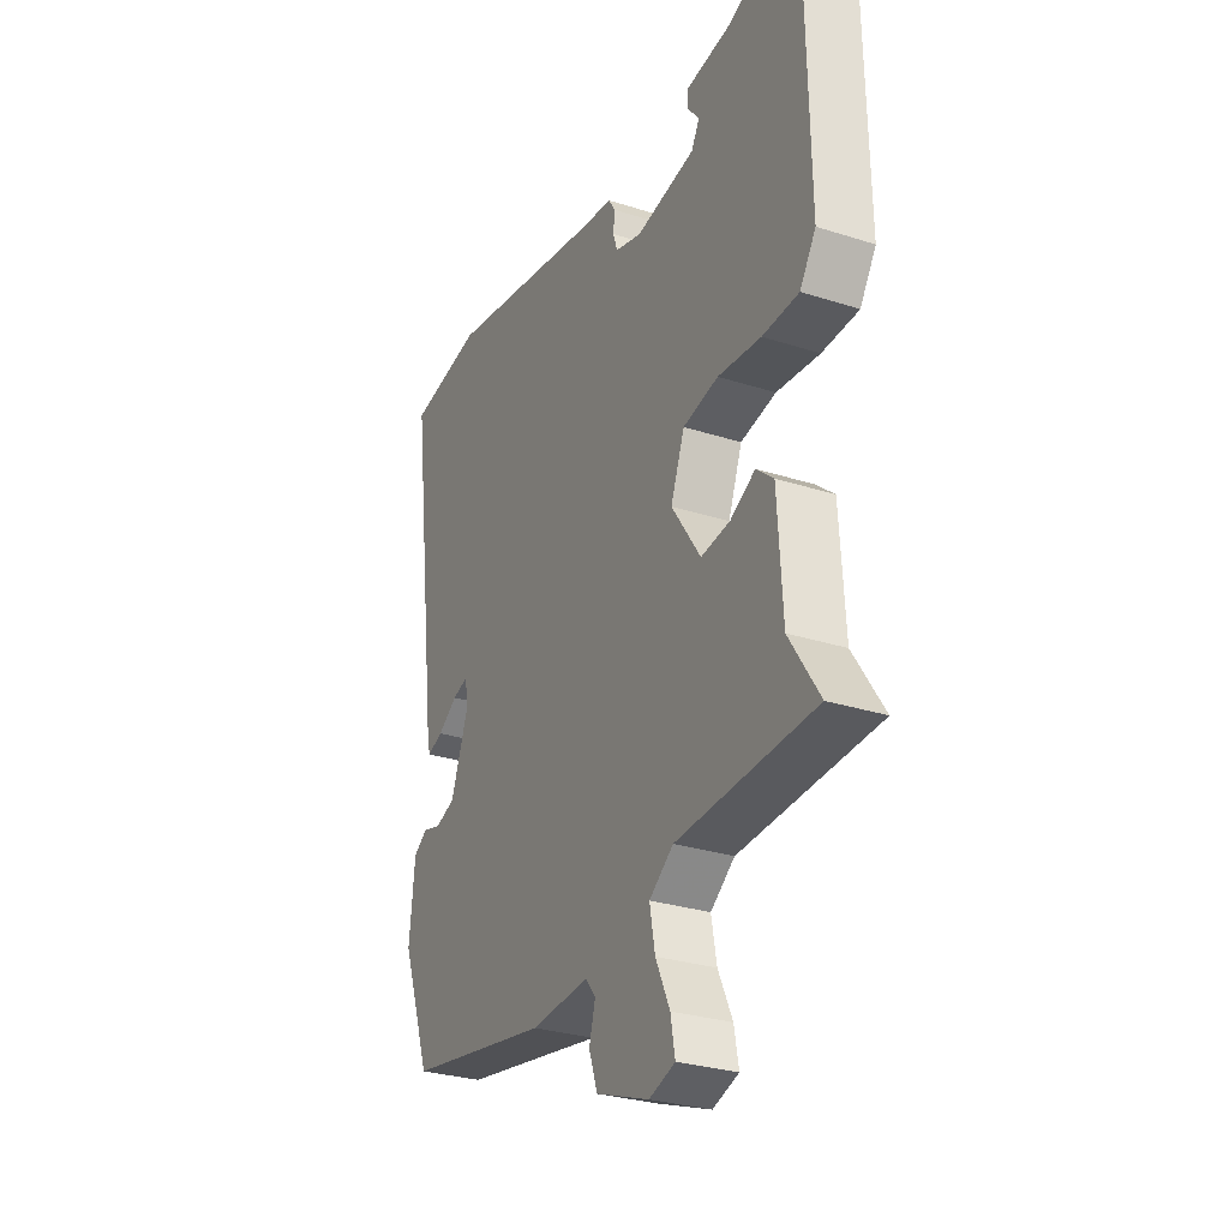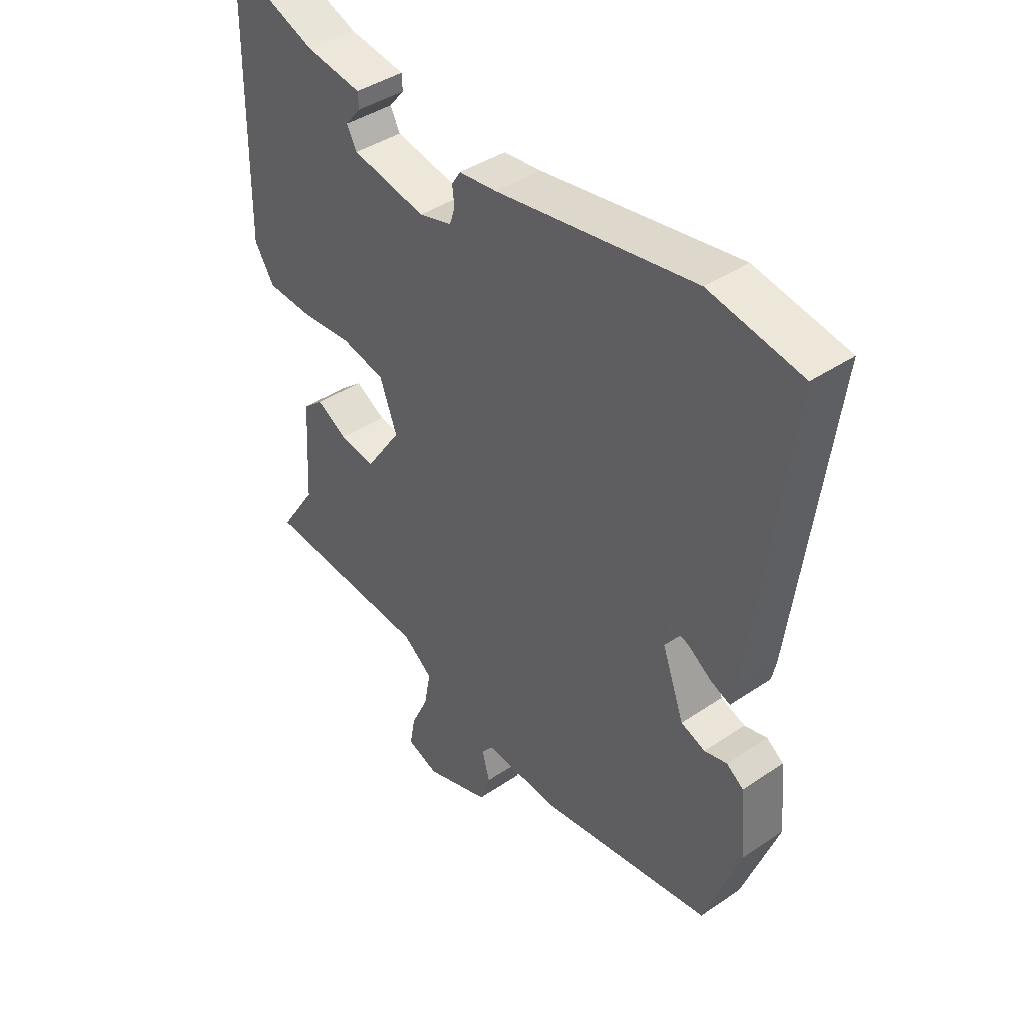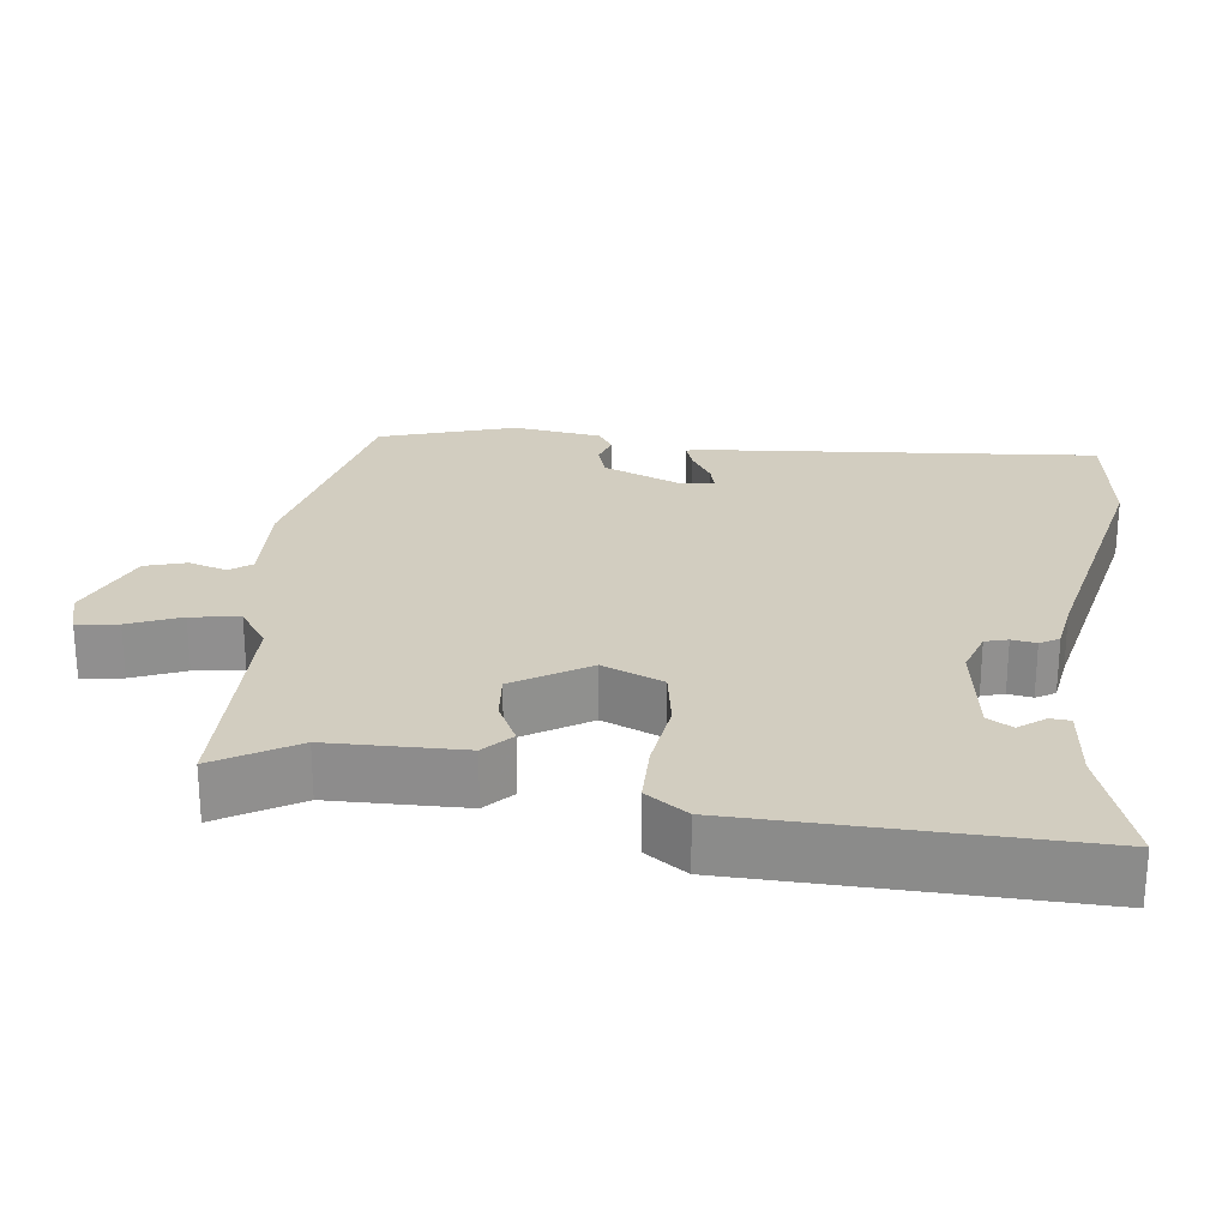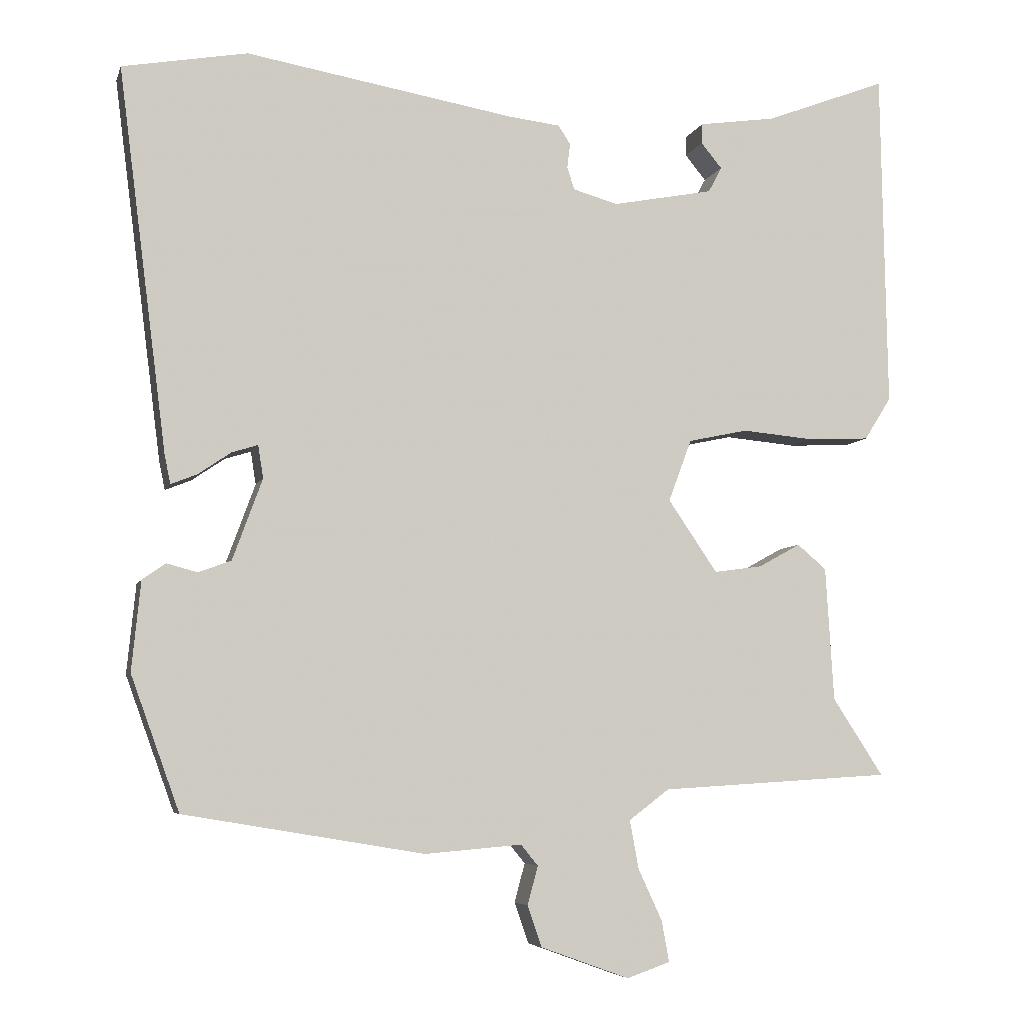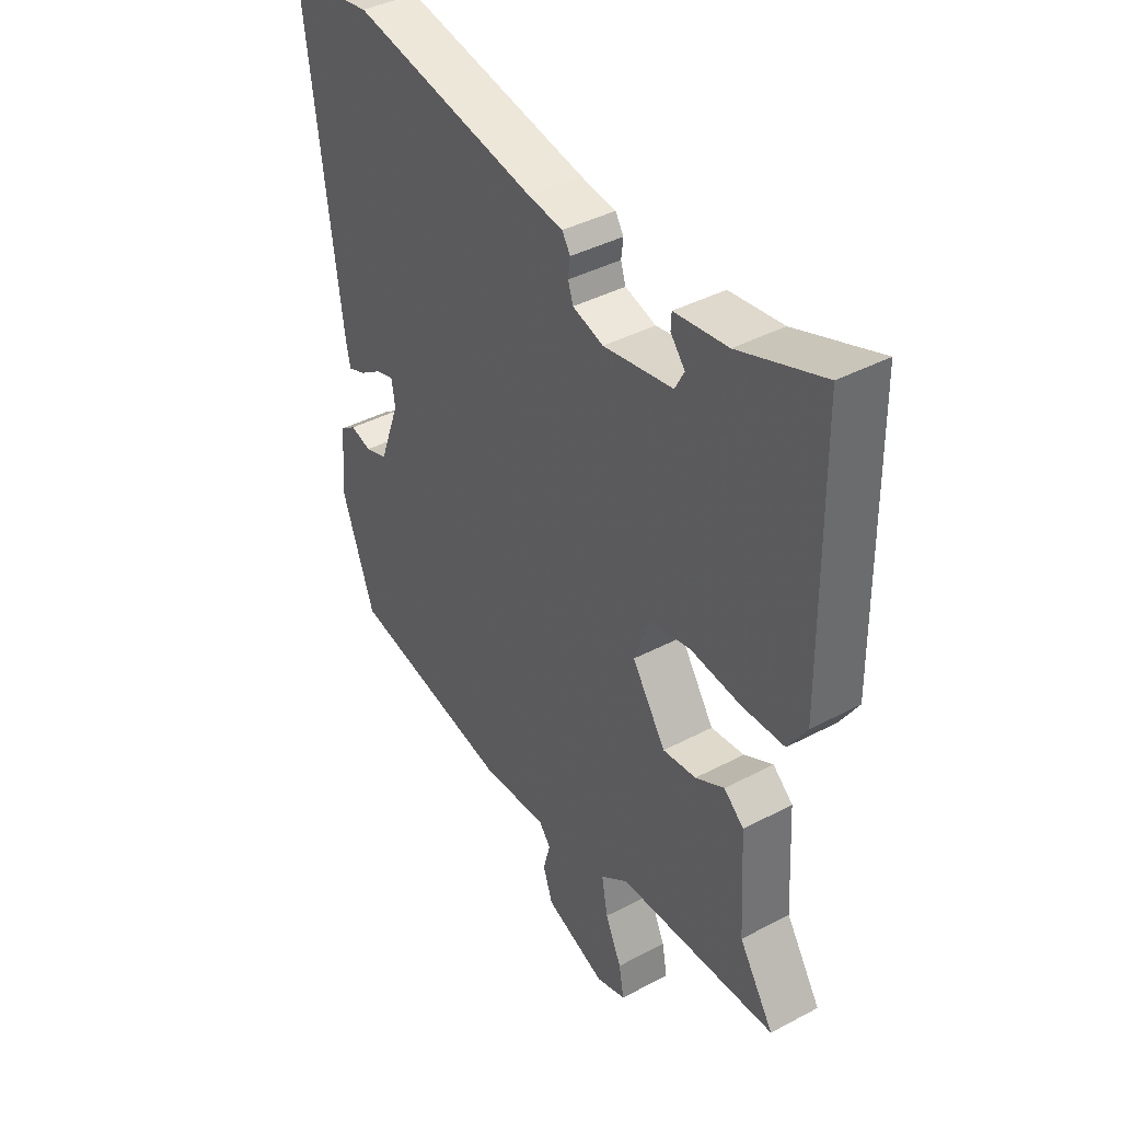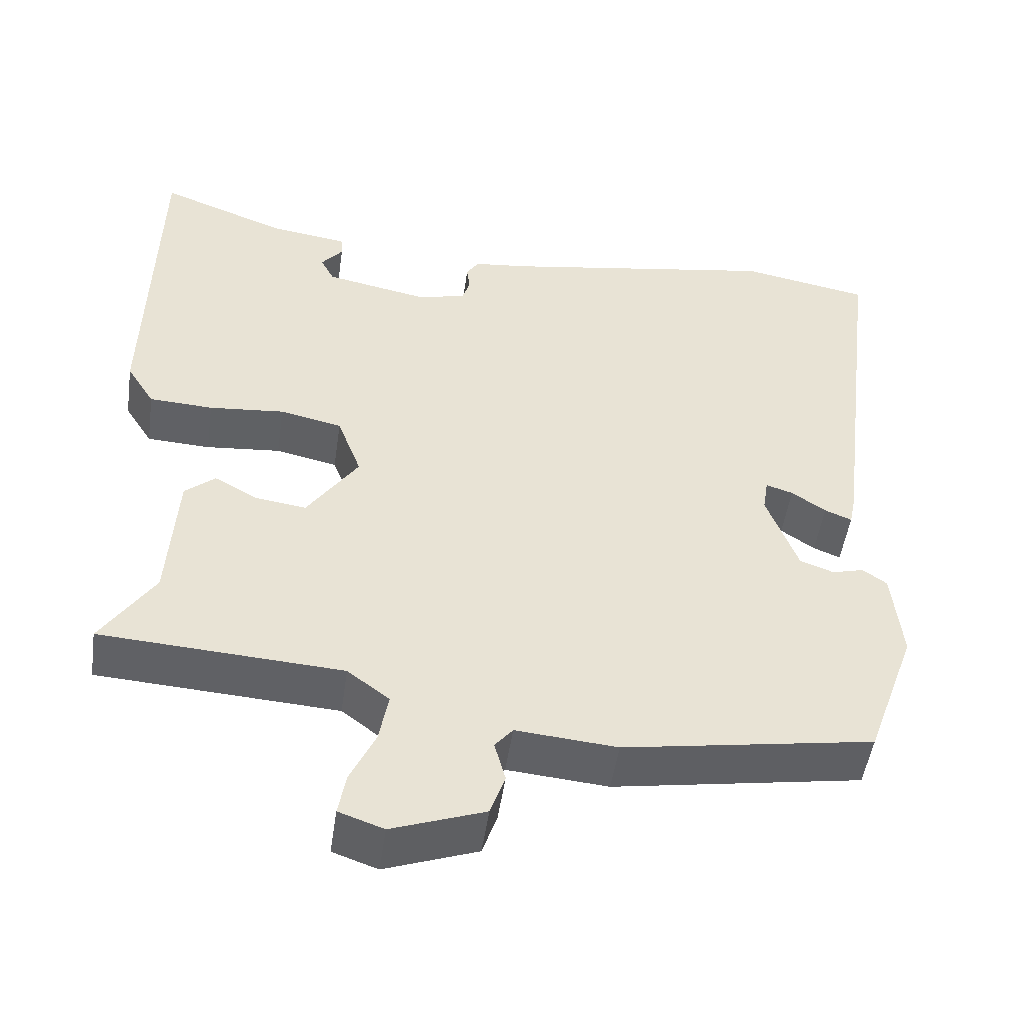
<metadata>
{"format":"obj","ext":"obj","renderer":"f3d","projection":"perspective","resolution":1024,"background":"white","views":[{"elev":-28.8,"azim":-115.7,"up":"+Z"},{"elev":41.4,"azim":50.7,"up":"+Z"},{"elev":24.7,"azim":-80.5,"up":"+Y"},{"elev":-5.9,"azim":165.8,"up":"+Z"},{"elev":40.7,"azim":-122.9,"up":"+Z"},{"elev":-49.6,"azim":-8.2,"up":"+Z"}]}
</metadata>
<code>
v -0.518 0.07 -0.435
v -0.45 0.07 -0.331
v -0.439 0.07 -0.151
v -0.4 0.07 -0.118
v -0.344 0.07 -0.149
v -0.279 0.07 -0.158
v -0.213 0.07 -0.061
v -0.244 0.07 0.022
v -0.324 0.07 0.039
v -0.421 0.07 0.03
v -0.503 0.07 0.034
v -0.539 0.07 0.091
v -0.531 0.07 0.546
v -0.368 0.07 0.484
v -0.265 0.07 0.469
v -0.264 0.07 0.442
v -0.292 0.07 0.408
v -0.274 0.07 0.374
v -0.139 0.07 0.348
v -0.079 0.07 0.365
v -0.069 0.07 0.395
v -0.073 0.07 0.428
v -0.057 0.07 0.453
v 0.012 0.07 0.461
v 0.373 0.07 0.523
v 0.54 0.07 0.493
v 0.475 0.07 -0.019
v 0.467 0.07 -0.058
v 0.432 0.07 -0.044
v 0.388 0.07 -0.014
v 0.353 0.07 -0.003
v 0.346 0.07 -0.047
v 0.386 0.07 -0.156
v 0.43 0.07 -0.172
v 0.471 0.07 -0.161
v 0.502 0.07 -0.183
v 0.514 0.07 -0.303
v 0.449 0.07 -0.483
v 0.127 0.07 -0.537
v -0.003 0.07 -0.526
v -0.026 0.07 -0.554
v -0.012 0.07 -0.606
v -0.031 0.07 -0.661
v -0.15 0.07 -0.704
v -0.208 0.07 -0.684
v -0.198 0.07 -0.629
v -0.166 0.07 -0.56
v -0.154 0.07 -0.495
v -0.208 0.07 -0.454
v -0.518 0 -0.435
v -0.45 0 -0.331
v -0.439 0 -0.151
v -0.4 0 -0.118
v -0.344 0 -0.149
v -0.279 0 -0.158
v -0.213 0 -0.061
v -0.244 0 0.022
v -0.324 0 0.039
v -0.421 0 0.03
v -0.503 0 0.034
v -0.539 0 0.091
v -0.531 0 0.546
v -0.368 0 0.484
v -0.265 0 0.469
v -0.264 0 0.442
v -0.292 0 0.408
v -0.274 0 0.374
v -0.139 0 0.348
v -0.079 0 0.365
v -0.069 0 0.395
v -0.073 0 0.428
v -0.057 0 0.453
v 0.012 0 0.461
v 0.373 0 0.523
v 0.54 0 0.493
v 0.475 0 -0.019
v 0.467 0 -0.058
v 0.432 0 -0.044
v 0.388 0 -0.014
v 0.353 0 -0.003
v 0.346 0 -0.047
v 0.386 0 -0.156
v 0.43 0 -0.172
v 0.471 0 -0.161
v 0.502 0 -0.183
v 0.514 0 -0.303
v 0.449 0 -0.483
v 0.127 0 -0.537
v -0.003 0 -0.526
v -0.026 0 -0.554
v -0.012 0 -0.606
v -0.031 0 -0.661
v -0.15 0 -0.704
v -0.208 0 -0.684
v -0.198 0 -0.629
v -0.166 0 -0.56
v -0.154 0 -0.495
v -0.208 0 -0.454
f 44 45 46 47
f 44 47 48
f 41 42 43 44
f 40 41 44 48
f 39 40 48 49
f 37 38 39 49
f 34 35 36 37
f 33 34 37 49
f 27 28 29 30
f 27 30 31
f 24 25 26 27
f 24 27 31
f 21 22 23 24
f 20 21 24 31
f 19 20 31 32
f 14 15 16 17
f 14 17 18
f 13 14 18
f 12 13 18
f 9 10 11 12
f 8 9 12 18
f 7 8 18 19
f 2 3 4 5
f 2 5 6
f 1 2 6
f 49 1 6
f 33 49 6 7
f 7 19 32 33
f 96 95 94 93
f 97 96 93
f 93 92 91 90
f 97 93 90 89
f 98 97 89 88
f 98 88 87 86
f 86 85 84 83
f 98 86 83 82
f 79 78 77 76
f 80 79 76
f 76 75 74 73
f 80 76 73
f 73 72 71 70
f 80 73 70 69
f 81 80 69 68
f 66 65 64 63
f 67 66 63
f 67 63 62
f 67 62 61
f 61 60 59 58
f 67 61 58 57
f 68 67 57 56
f 54 53 52 51
f 55 54 51
f 55 51 50
f 55 50 98
f 56 55 98 82
f 82 81 68 56
f 1 50 51 2
f 2 51 52 3
f 3 52 53 4
f 4 53 54 5
f 5 54 55 6
f 6 55 56 7
f 7 56 57 8
f 8 57 58 9
f 9 58 59 10
f 10 59 60 11
f 11 60 61 12
f 12 61 62 13
f 13 62 63 14
f 14 63 64 15
f 15 64 65 16
f 16 65 66 17
f 17 66 67 18
f 18 67 68 19
f 19 68 69 20
f 20 69 70 21
f 21 70 71 22
f 22 71 72 23
f 23 72 73 24
f 24 73 74 25
f 25 74 75 26
f 26 75 76 27
f 27 76 77 28
f 28 77 78 29
f 29 78 79 30
f 30 79 80 31
f 31 80 81 32
f 32 81 82 33
f 33 82 83 34
f 34 83 84 35
f 35 84 85 36
f 36 85 86 37
f 37 86 87 38
f 38 87 88 39
f 39 88 89 40
f 40 89 90 41
f 41 90 91 42
f 42 91 92 43
f 43 92 93 44
f 44 93 94 45
f 45 94 95 46
f 46 95 96 47
f 47 96 97 48
f 48 97 98 49
f 49 98 50 1

</code>
